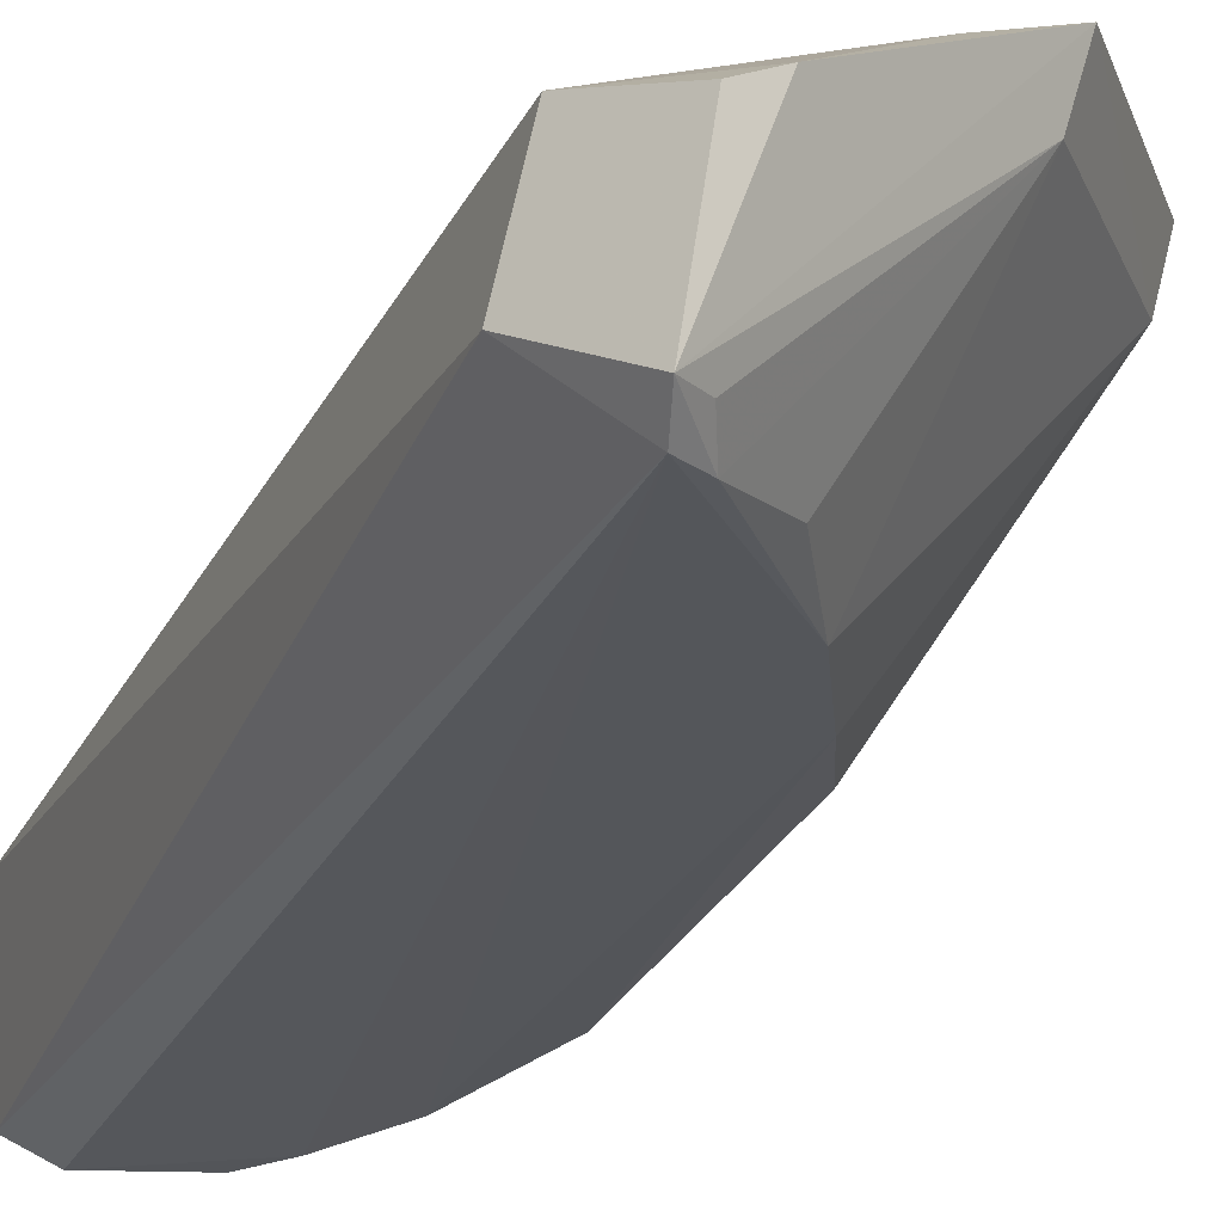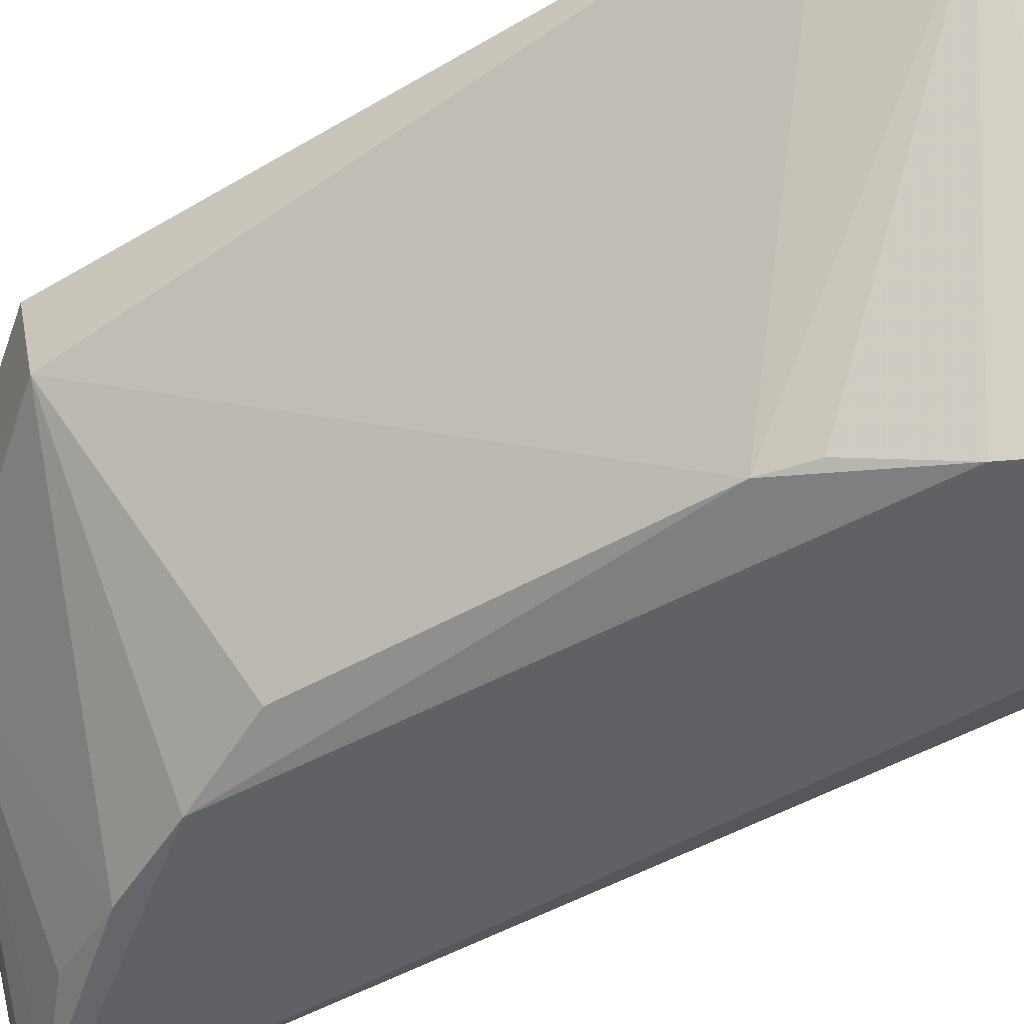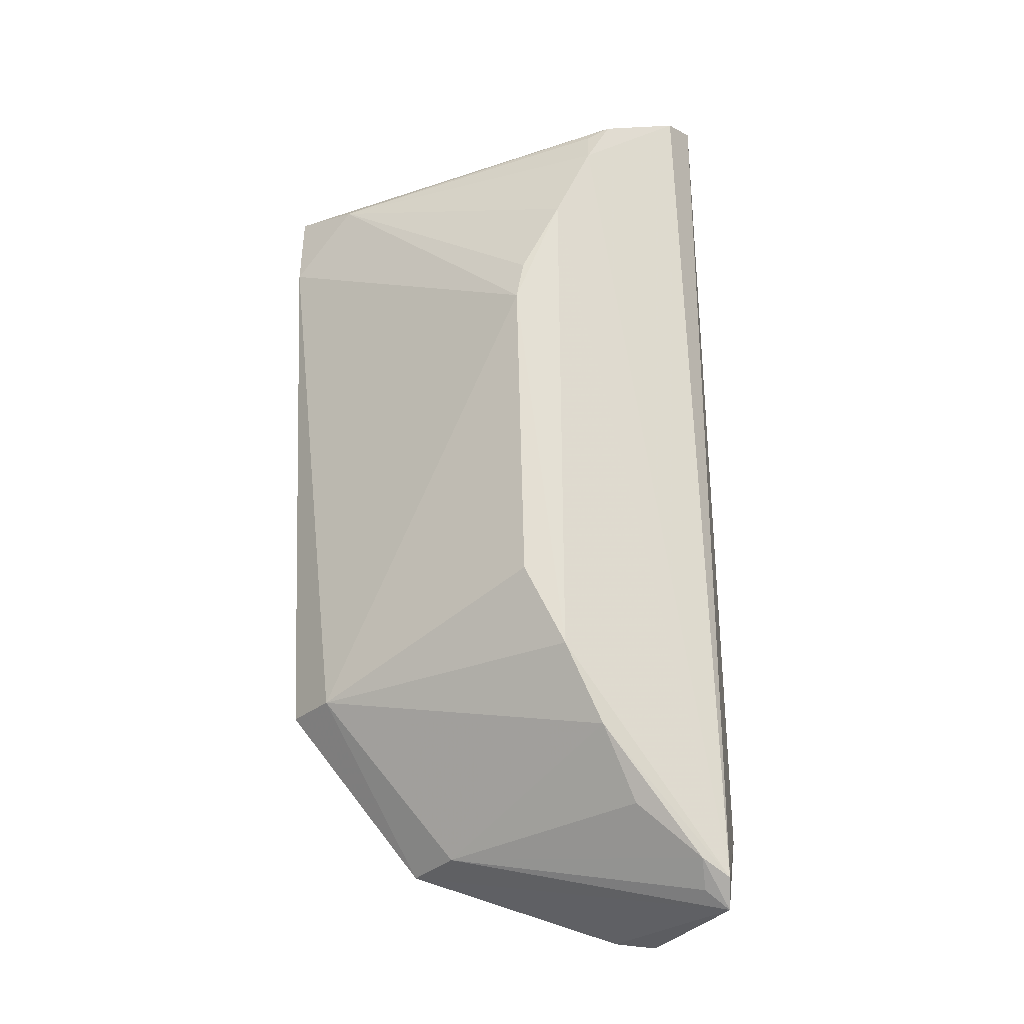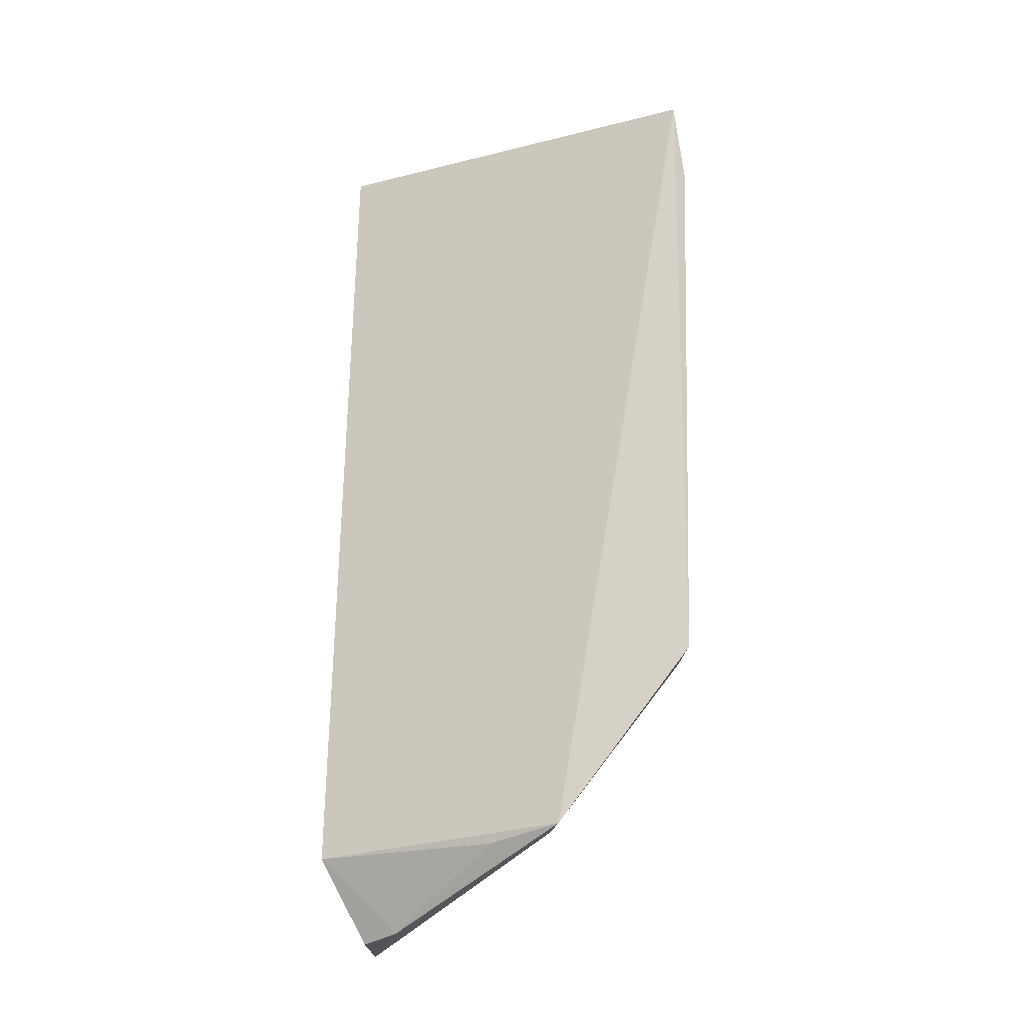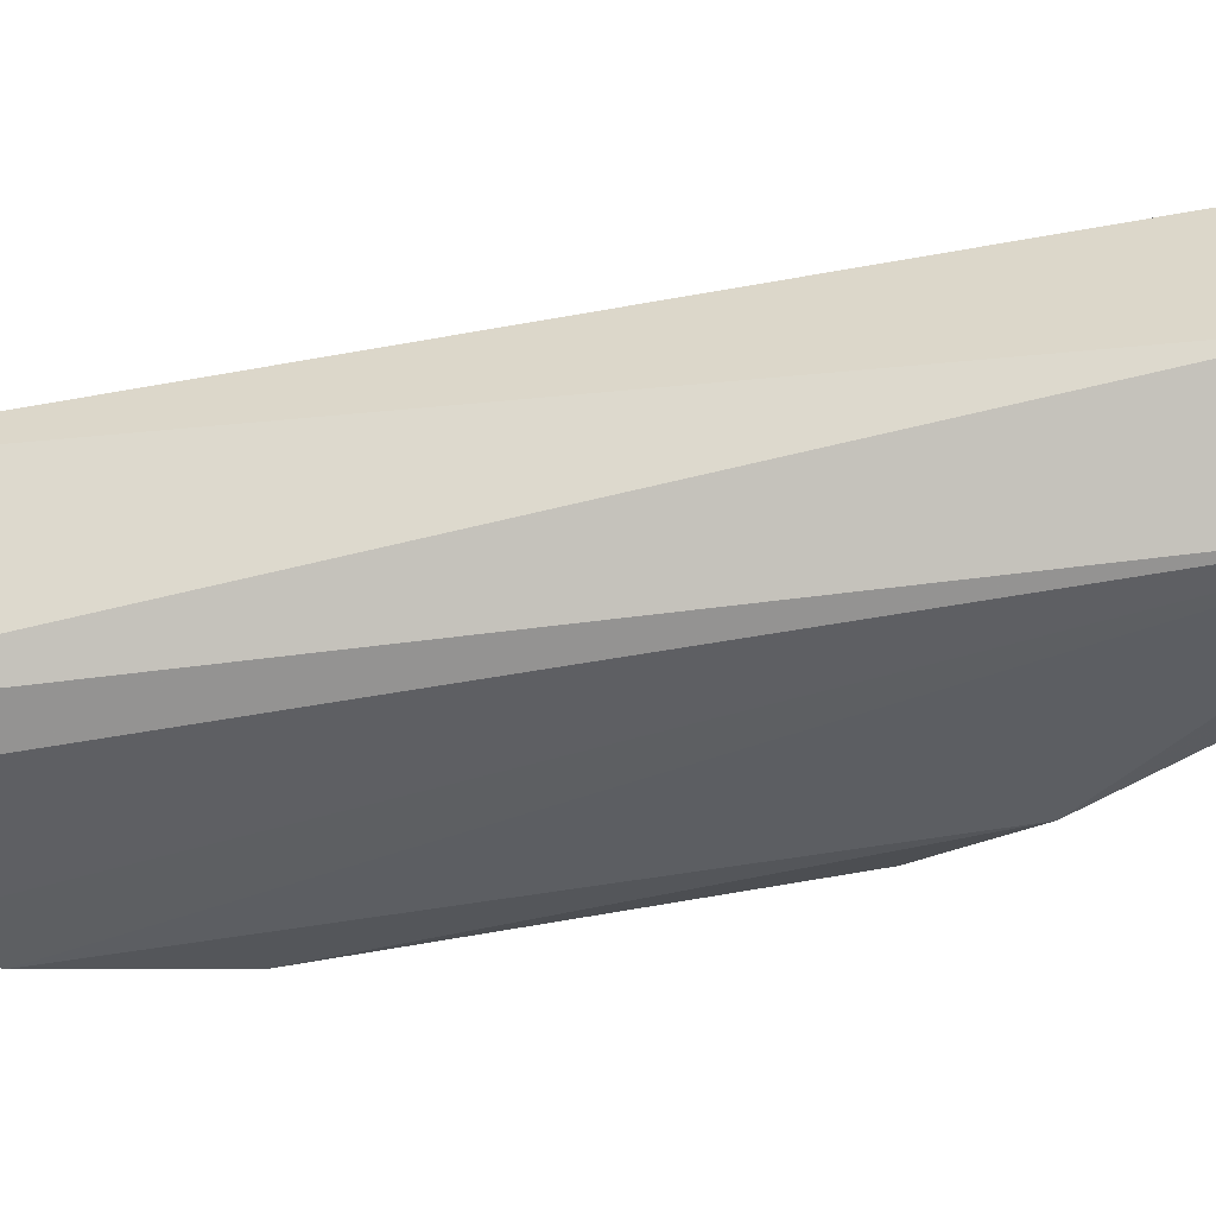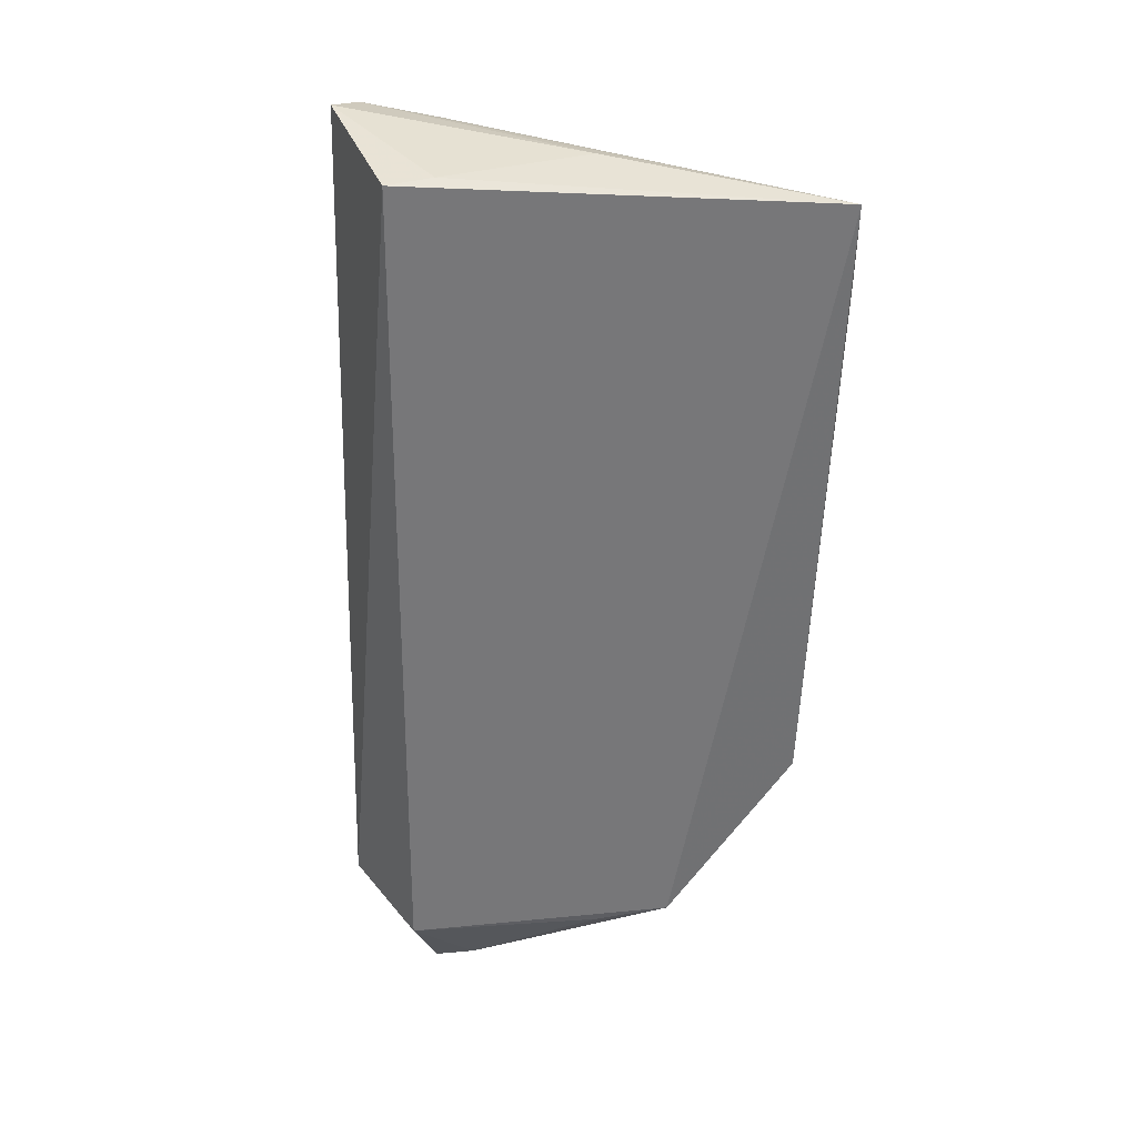
<metadata>
{"format":"obj","ext":"obj","renderer":"f3d","projection":"perspective","resolution":1024,"background":"white","views":[{"elev":-26.8,"azim":-22.9,"up":"+Z"},{"elev":-47.9,"azim":121.5,"up":"+Z"},{"elev":-24.3,"azim":153.6,"up":"+Y"},{"elev":-26.6,"azim":7.1,"up":"+Y"},{"elev":-40.9,"azim":-77.4,"up":"+Z"},{"elev":33.5,"azim":-29.5,"up":"+Y"}]}
</metadata>
<code>
v 0.09255 0.04218 0.03956
v 0.09136 -0.0319 0.03666
v 0.07659 0.01609 0.004101
v 0.05391 0.04812 0.002791
v 0.04643 -0.05082 0.02189
v 0.06365 0.04446 0.002768
v 0.09355 0.0326 0.03791
v 0.0759 -0.05105 0.03346
v 0.04754 0.04705 0.02174
v 0.05077 -0.05503 0.001647
v 0.08903 0.04053 0.03146
v 0.0898 -0.03145 0.03016
v 0.04964 0.04935 0.005107
v 0.0512 -0.06019 0.01801
v 0.07148 0.02948 0.002622
v 0.06684 0.0391 0.002583
v 0.07106 -0.02956 0.00273
v 0.07421 -0.05007 0.02673
v 0.05287 0.04712 0.02256
v 0.07097 0.04612 0.02299
v 0.04457 -0.0484 0.01004
v 0.0677 -0.05207 0.02995
v 0.07562 0.02079 0.004208
v 0.06589 0.04316 0.00427
v 0.07544 -0.02031 0.004492
v 0.06629 -0.03866 0.002695
v 0.04967 -0.05825 0.00369
v 0.05527 -0.05963 0.02031
v 0.06129 -0.047 0.004266
v 0.05256 -0.05617 0.00417
v 0.05408 -0.05302 0.002065
f 6 4 1
f 7 1 2
f 8 2 1
f 8 1 5
f 9 5 1
f 11 6 1
f 11 7 3
f 11 1 7
f 12 7 2
f 12 3 7
f 12 2 8
f 13 4 10
f 16 10 4
f 16 4 6
f 16 15 10
f 16 11 15
f 17 15 3
f 17 10 15
f 18 12 8
f 19 13 9
f 19 9 1
f 20 1 4
f 20 4 13
f 20 19 1
f 20 13 19
f 21 13 10
f 21 5 9
f 21 9 13
f 21 14 5
f 22 8 5
f 23 15 11
f 23 11 3
f 23 3 15
f 24 16 6
f 24 6 11
f 24 11 16
f 25 17 3
f 25 3 12
f 25 12 17
f 26 17 12
f 26 12 18
f 26 10 17
f 27 21 10
f 27 14 21
f 27 18 8
f 28 8 22
f 28 27 8
f 28 14 27
f 28 22 5
f 28 5 14
f 29 26 18
f 30 18 27
f 31 10 26
f 31 26 29
f 31 29 18
f 31 18 30
f 31 30 27
f 31 27 10

</code>
